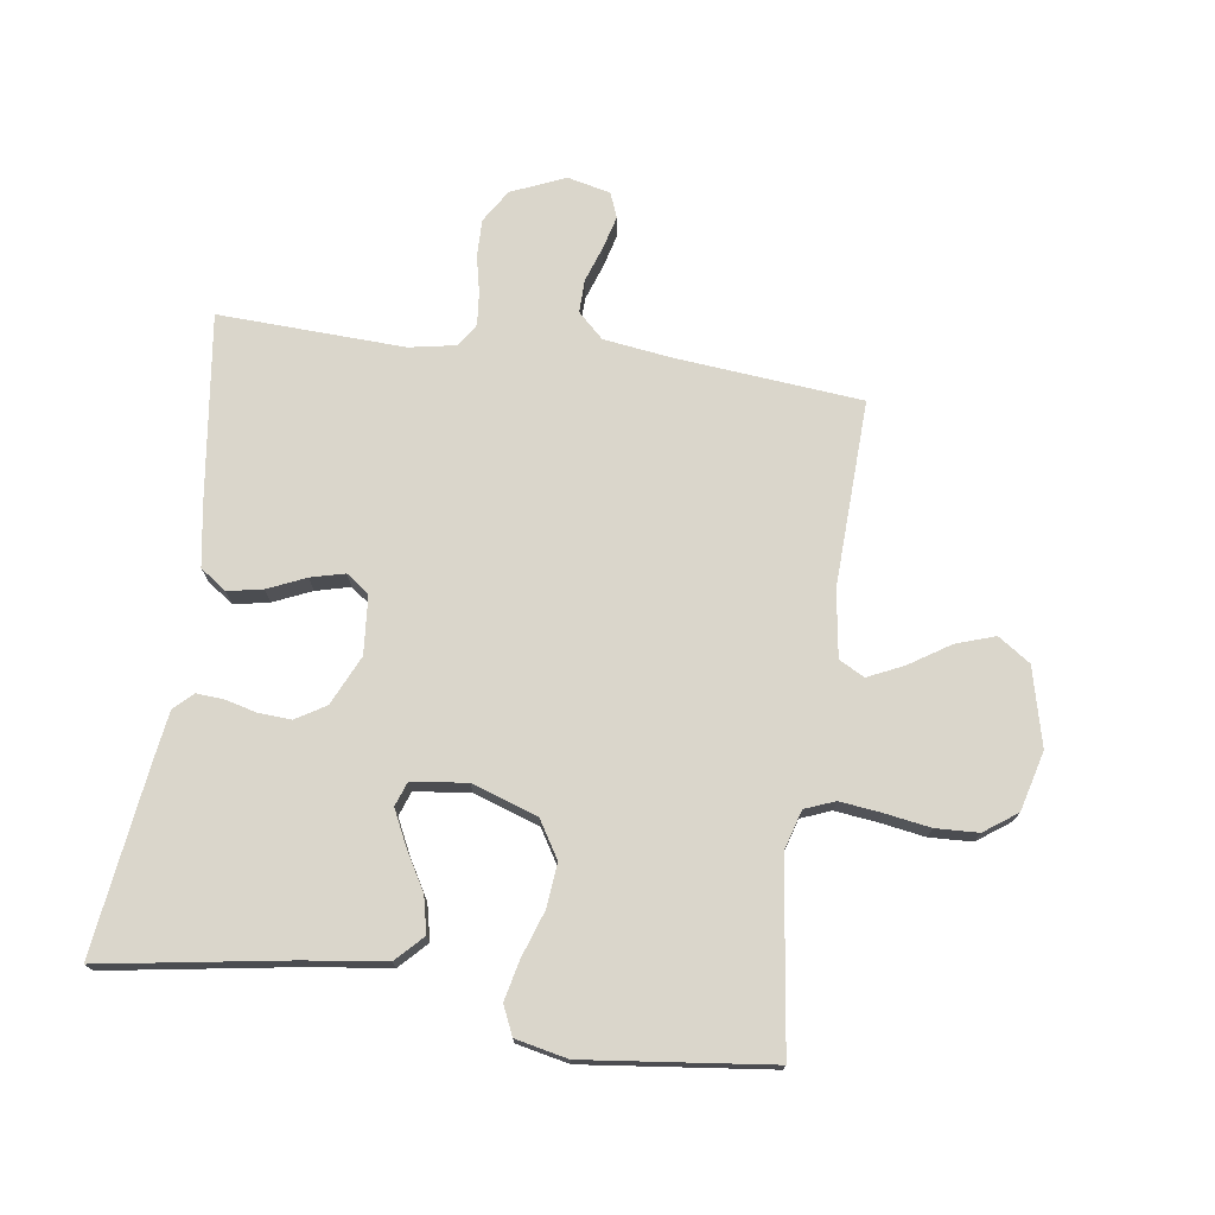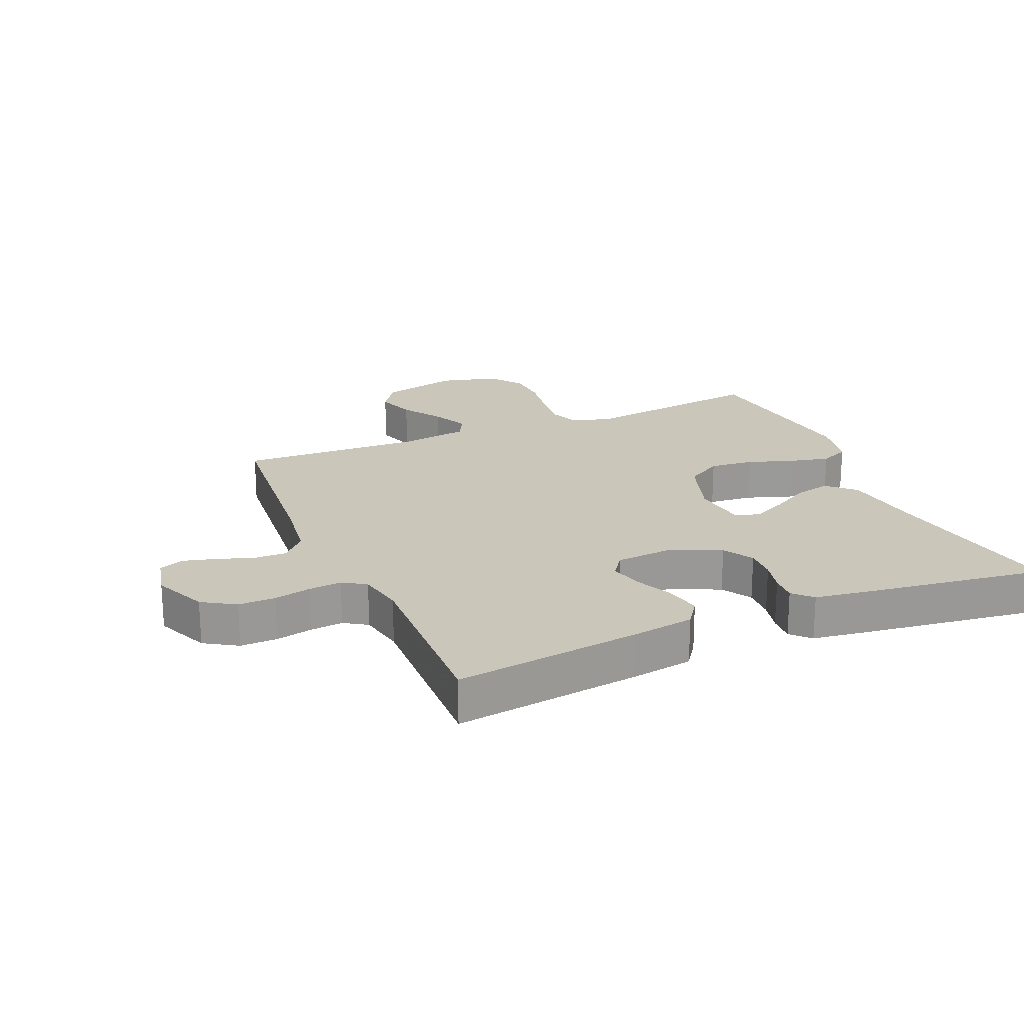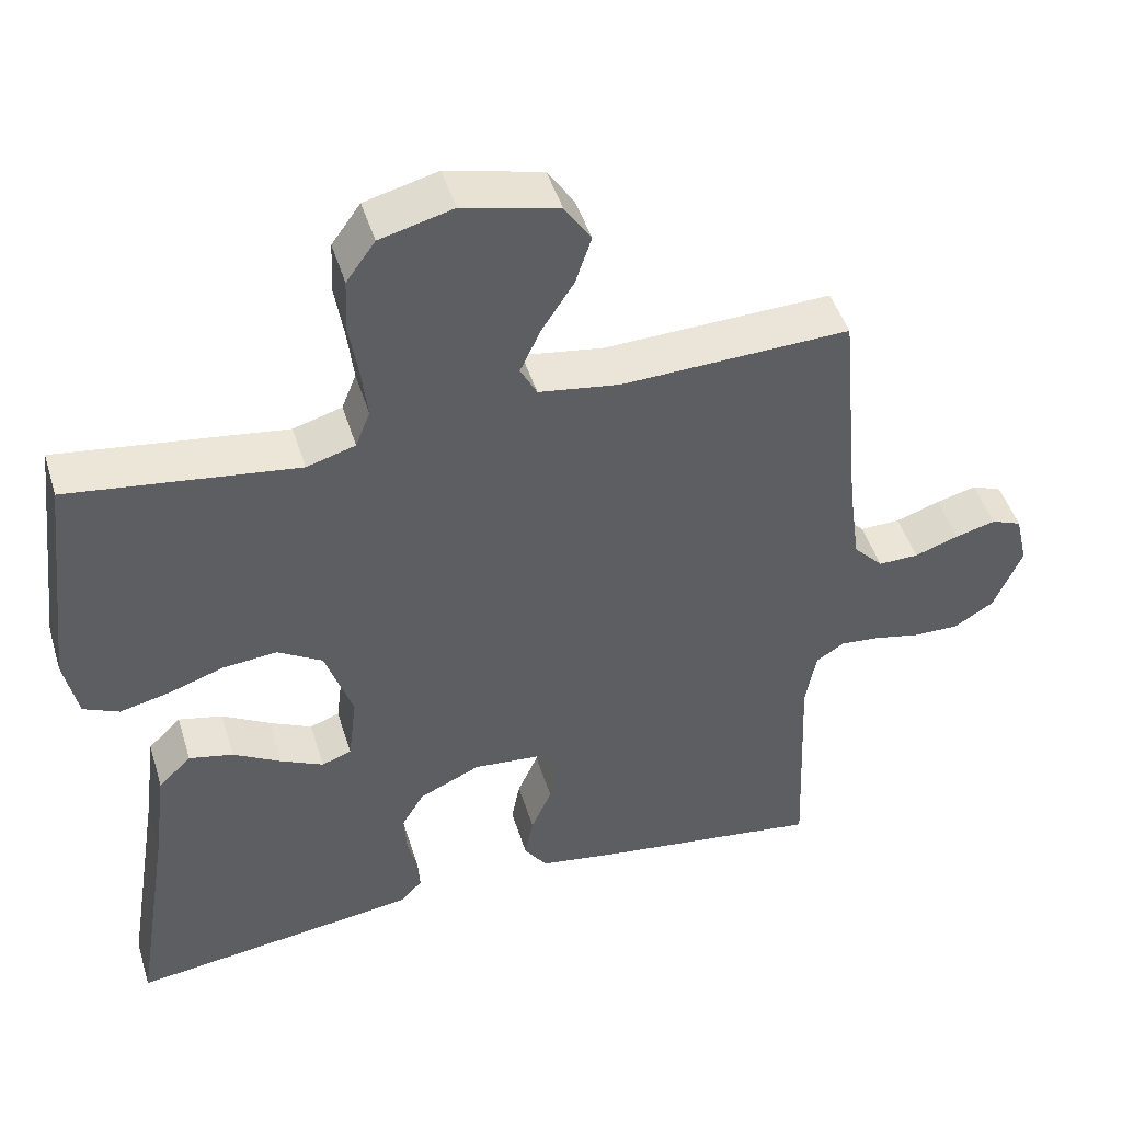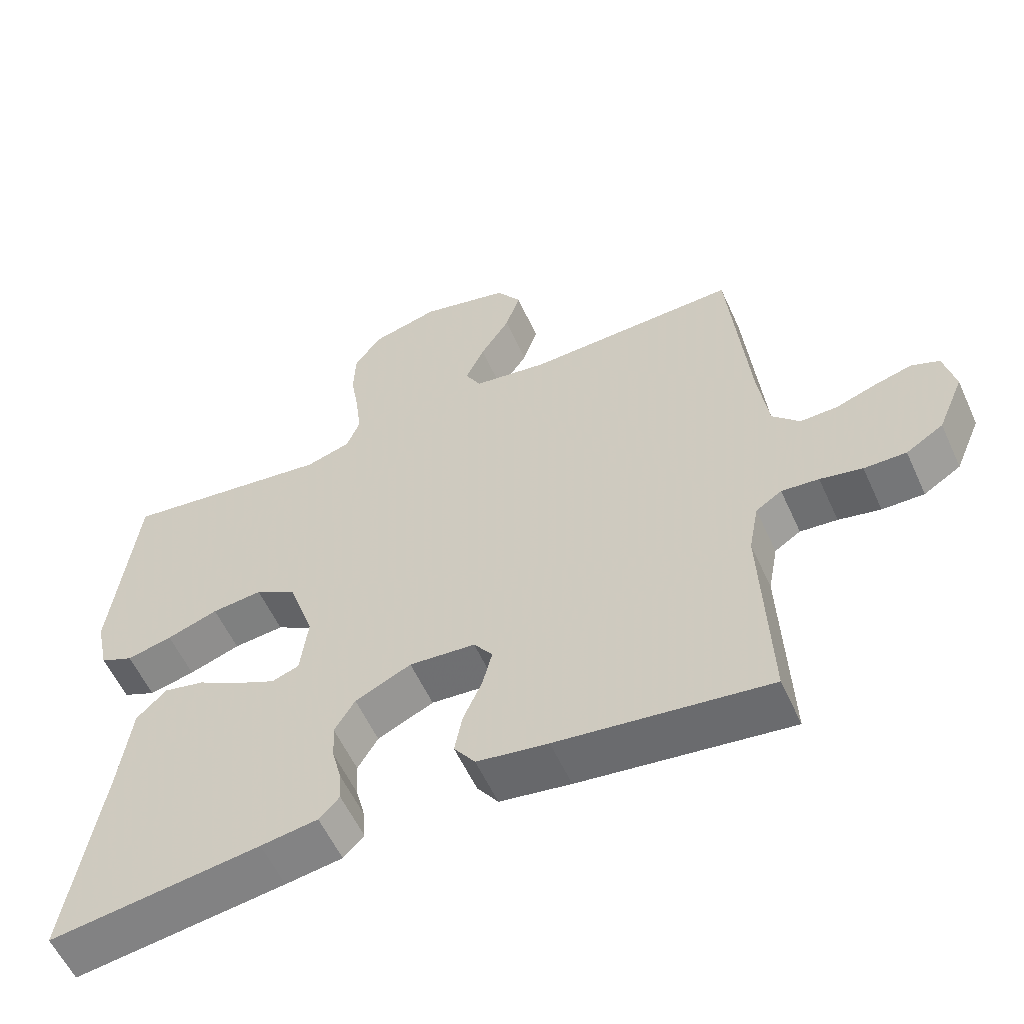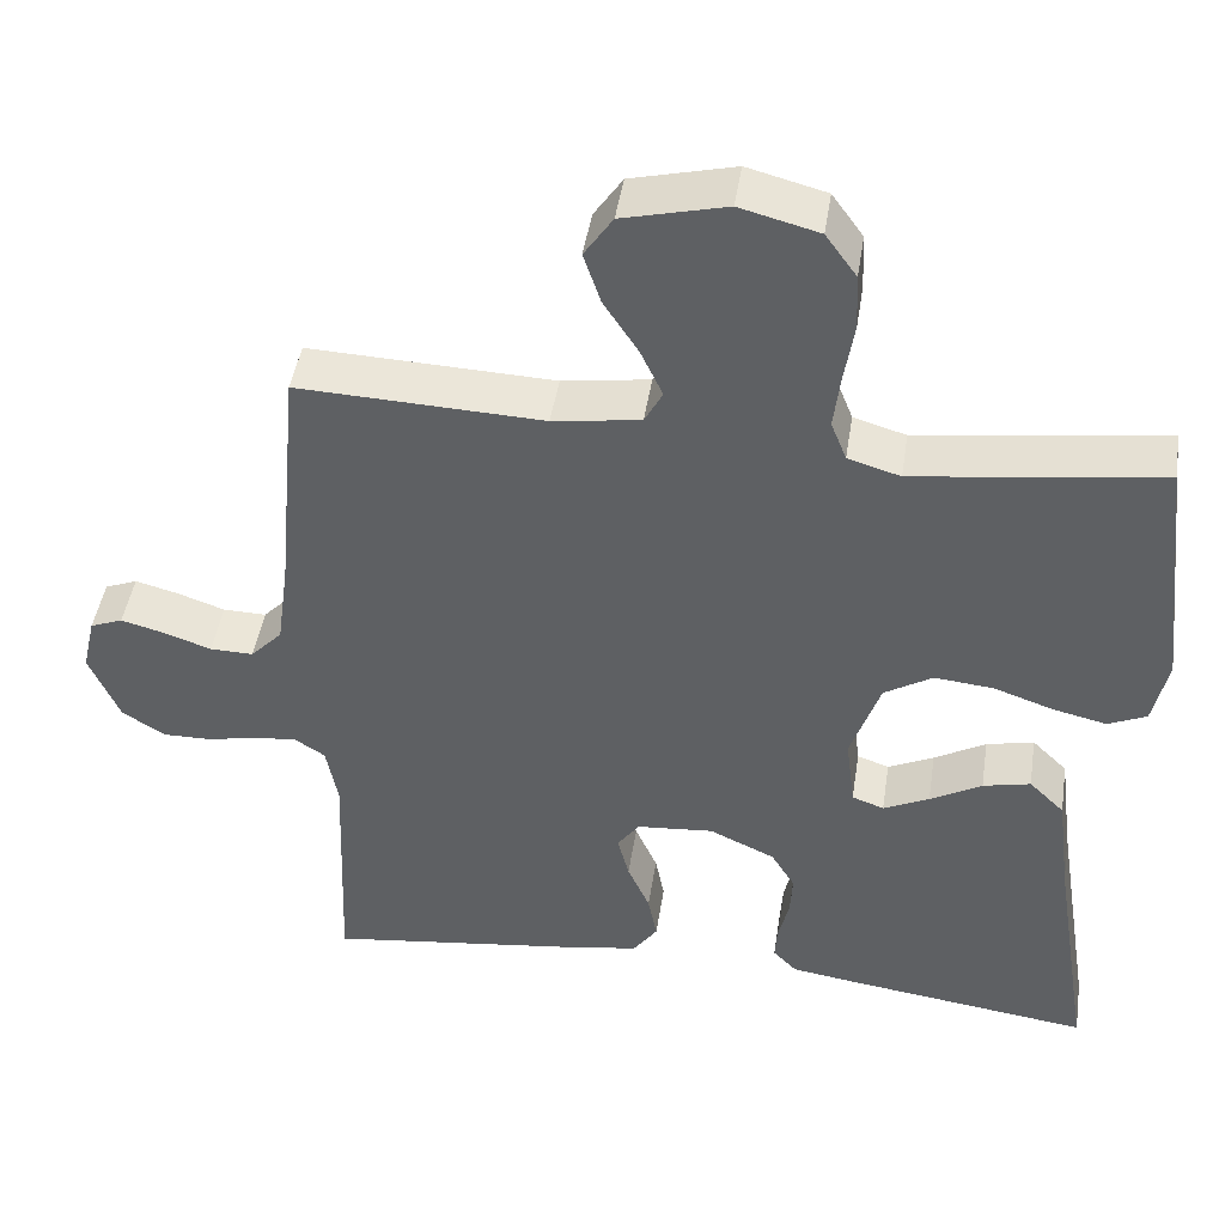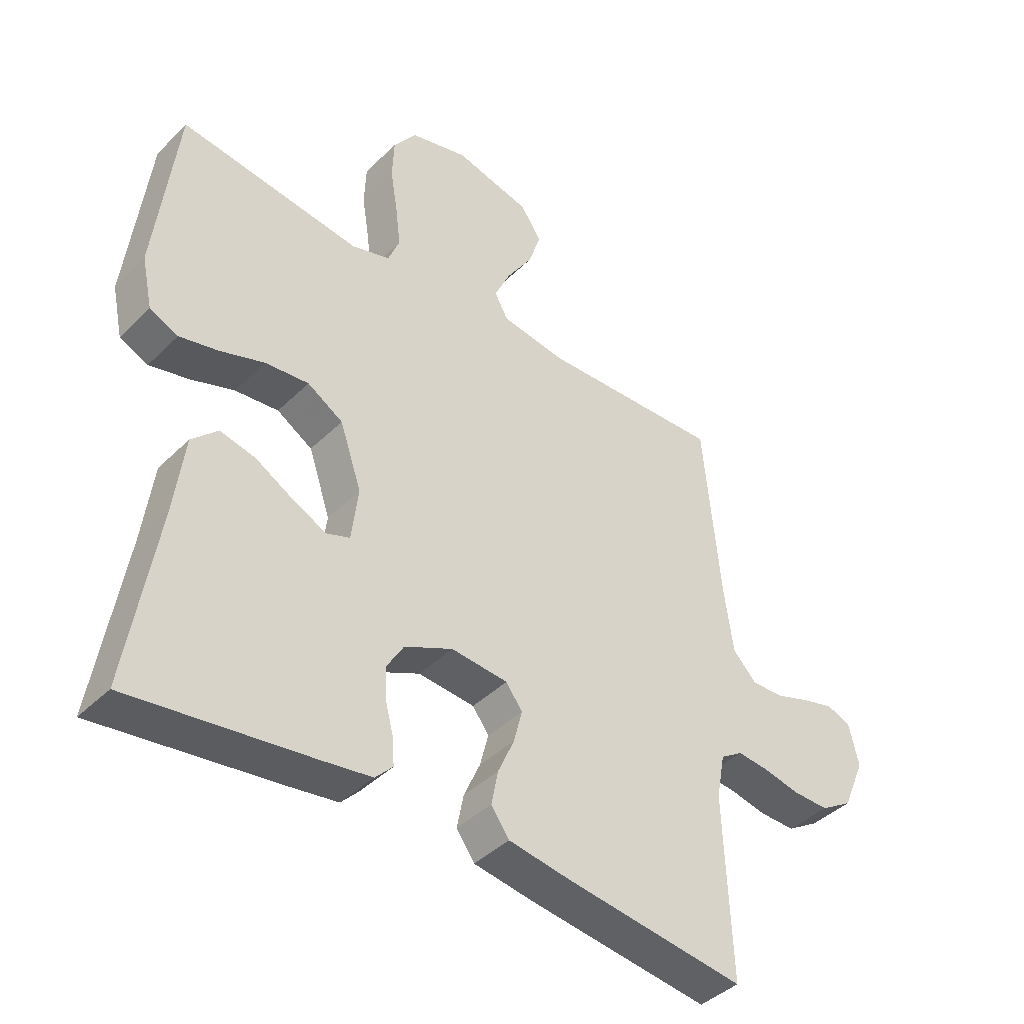
<metadata>
{"format":"obj","ext":"obj","renderer":"f3d","projection":"perspective","resolution":1024,"background":"white","views":[{"elev":73.9,"azim":-81.9,"up":"+Y"},{"elev":21.2,"azim":156.7,"up":"+Y"},{"elev":46.6,"azim":-16.8,"up":"+Z"},{"elev":-57.3,"azim":24.3,"up":"+Z"},{"elev":45.3,"azim":-171.3,"up":"+Z"},{"elev":-41.5,"azim":-40.4,"up":"+Z"}]}
</metadata>
<code>
v 0.5 0.07 -0.5
v 0.2 0.07 -0.461
v 0.099 0.07 -0.445
v 0.069 0.07 -0.403
v 0.08 0.07 -0.346
v 0.107 0.07 -0.285
v 0.121 0.07 -0.23
v 0.094 0.07 -0.193
v 0 0.07 -0.185
v -0.08 0.07 -0.222
v -0.109 0.07 -0.27
v -0.106 0.07 -0.323
v -0.093 0.07 -0.374
v -0.09 0.07 -0.418
v -0.119 0.07 -0.448
v -0.2 0.07 -0.46
v -0.5 0.07 -0.5
v -0.452 0.07 -0.2
v -0.435 0.07 -0.069
v -0.392 0.07 -0.027
v -0.334 0.07 -0.04
v -0.271 0.07 -0.076
v -0.215 0.07 -0.103
v -0.176 0.07 -0.089
v -0.165 0.07 0
v -0.201 0.07 0.106
v -0.26 0.07 0.142
v -0.332 0.07 0.135
v -0.405 0.07 0.11
v -0.47 0.07 0.095
v -0.517 0.07 0.116
v -0.535 0.07 0.2
v -0.5 0.07 0.5
v -0.2 0.07 0.46
v -0.136 0.07 0.479
v -0.117 0.07 0.527
v -0.125 0.07 0.594
v -0.137 0.07 0.668
v -0.134 0.07 0.737
v -0.096 0.07 0.79
v 0 0.07 0.815
v 0.126 0.07 0.784
v 0.161 0.07 0.732
v 0.14 0.07 0.669
v 0.098 0.07 0.604
v 0.071 0.07 0.546
v 0.093 0.07 0.505
v 0.2 0.07 0.489
v 0.5 0.07 0.5
v 0.528 0.07 0.2
v 0.543 0.07 0.091
v 0.582 0.07 0.05
v 0.635 0.07 0.051
v 0.693 0.07 0.071
v 0.746 0.07 0.085
v 0.786 0.07 0.069
v 0.802 0.07 0
v 0.765 0.07 -0.087
v 0.712 0.07 -0.12
v 0.652 0.07 -0.119
v 0.592 0.07 -0.106
v 0.539 0.07 -0.101
v 0.502 0.07 -0.125
v 0.488 0.07 -0.2
v 0.5 0 -0.5
v 0.2 0 -0.461
v 0.099 0 -0.445
v 0.069 0 -0.403
v 0.08 0 -0.346
v 0.107 0 -0.285
v 0.121 0 -0.23
v 0.094 0 -0.193
v 0 0 -0.185
v -0.08 0 -0.222
v -0.109 0 -0.27
v -0.106 0 -0.323
v -0.093 0 -0.374
v -0.09 0 -0.418
v -0.119 0 -0.448
v -0.2 0 -0.46
v -0.5 0 -0.5
v -0.452 0 -0.2
v -0.435 0 -0.069
v -0.392 0 -0.027
v -0.334 0 -0.04
v -0.271 0 -0.076
v -0.215 0 -0.103
v -0.176 0 -0.089
v -0.165 0 0
v -0.201 0 0.106
v -0.26 0 0.142
v -0.332 0 0.135
v -0.405 0 0.11
v -0.47 0 0.095
v -0.517 0 0.116
v -0.535 0 0.2
v -0.5 0 0.5
v -0.2 0 0.46
v -0.136 0 0.479
v -0.117 0 0.527
v -0.125 0 0.594
v -0.137 0 0.668
v -0.134 0 0.737
v -0.096 0 0.79
v 0 0 0.815
v 0.126 0 0.784
v 0.161 0 0.732
v 0.14 0 0.669
v 0.098 0 0.604
v 0.071 0 0.546
v 0.093 0 0.505
v 0.2 0 0.489
v 0.5 0 0.5
v 0.528 0 0.2
v 0.543 0 0.091
v 0.582 0 0.05
v 0.635 0 0.051
v 0.693 0 0.071
v 0.746 0 0.085
v 0.786 0 0.069
v 0.802 0 0
v 0.765 0 -0.087
v 0.712 0 -0.12
v 0.652 0 -0.119
v 0.592 0 -0.106
v 0.539 0 -0.101
v 0.502 0 -0.125
v 0.488 0 -0.2
f 59 60 61
f 58 59 61
f 57 58 61
f 56 57 61
f 55 56 61
f 54 55 61
f 53 54 61
f 52 53 61 62
f 51 52 62 63
f 48 49 50
f 50 51 63
f 48 50 63
f 47 48 63
f 43 44 45
f 42 43 45
f 41 42 45
f 40 41 45
f 39 40 45
f 38 39 45
f 37 38 45
f 36 37 45 46
f 35 36 46 47
f 32 33 34
f 31 32 34
f 30 31 34
f 29 30 34
f 28 29 34
f 34 35 47
f 28 34 47
f 27 28 47
f 20 21 22
f 19 20 22
f 18 19 22
f 18 22 23
f 17 18 23
f 16 17 23
f 15 16 23
f 14 15 23
f 13 14 23
f 12 13 23
f 11 12 23 24
f 4 5 6
f 3 4 6
f 2 3 6
f 1 2 6
f 64 1 6
f 64 6 7
f 47 63 64
f 27 47 64
f 26 27 64
f 25 26 64
f 10 11 24 25
f 9 10 25
f 8 9 25 64
f 7 8 64
f 125 124 123
f 125 123 122
f 125 122 121
f 125 121 120
f 125 120 119
f 125 119 118
f 125 118 117
f 126 125 117 116
f 127 126 116 115
f 114 113 112
f 127 115 114
f 127 114 112
f 127 112 111
f 109 108 107
f 109 107 106
f 109 106 105
f 109 105 104
f 109 104 103
f 109 103 102
f 109 102 101
f 110 109 101 100
f 111 110 100 99
f 98 97 96
f 98 96 95
f 98 95 94
f 98 94 93
f 98 93 92
f 111 99 98
f 111 98 92
f 111 92 91
f 86 85 84
f 86 84 83
f 86 83 82
f 87 86 82
f 87 82 81
f 87 81 80
f 87 80 79
f 87 79 78
f 87 78 77
f 87 77 76
f 88 87 76 75
f 70 69 68
f 70 68 67
f 70 67 66
f 70 66 65
f 70 65 128
f 71 70 128
f 128 127 111
f 128 111 91
f 128 91 90
f 128 90 89
f 89 88 75 74
f 89 74 73
f 128 89 73 72
f 128 72 71
f 1 65 66 2
f 2 66 67 3
f 3 67 68 4
f 4 68 69 5
f 5 69 70 6
f 6 70 71 7
f 7 71 72 8
f 8 72 73 9
f 9 73 74 10
f 10 74 75 11
f 11 75 76 12
f 12 76 77 13
f 13 77 78 14
f 14 78 79 15
f 15 79 80 16
f 16 80 81 17
f 17 81 82 18
f 18 82 83 19
f 19 83 84 20
f 20 84 85 21
f 21 85 86 22
f 22 86 87 23
f 23 87 88 24
f 24 88 89 25
f 25 89 90 26
f 26 90 91 27
f 27 91 92 28
f 28 92 93 29
f 29 93 94 30
f 30 94 95 31
f 31 95 96 32
f 32 96 97 33
f 33 97 98 34
f 34 98 99 35
f 35 99 100 36
f 36 100 101 37
f 37 101 102 38
f 38 102 103 39
f 39 103 104 40
f 40 104 105 41
f 41 105 106 42
f 42 106 107 43
f 43 107 108 44
f 44 108 109 45
f 45 109 110 46
f 46 110 111 47
f 47 111 112 48
f 48 112 113 49
f 49 113 114 50
f 50 114 115 51
f 51 115 116 52
f 52 116 117 53
f 53 117 118 54
f 54 118 119 55
f 55 119 120 56
f 56 120 121 57
f 57 121 122 58
f 58 122 123 59
f 59 123 124 60
f 60 124 125 61
f 61 125 126 62
f 62 126 127 63
f 63 127 128 64
f 64 128 65 1

</code>
